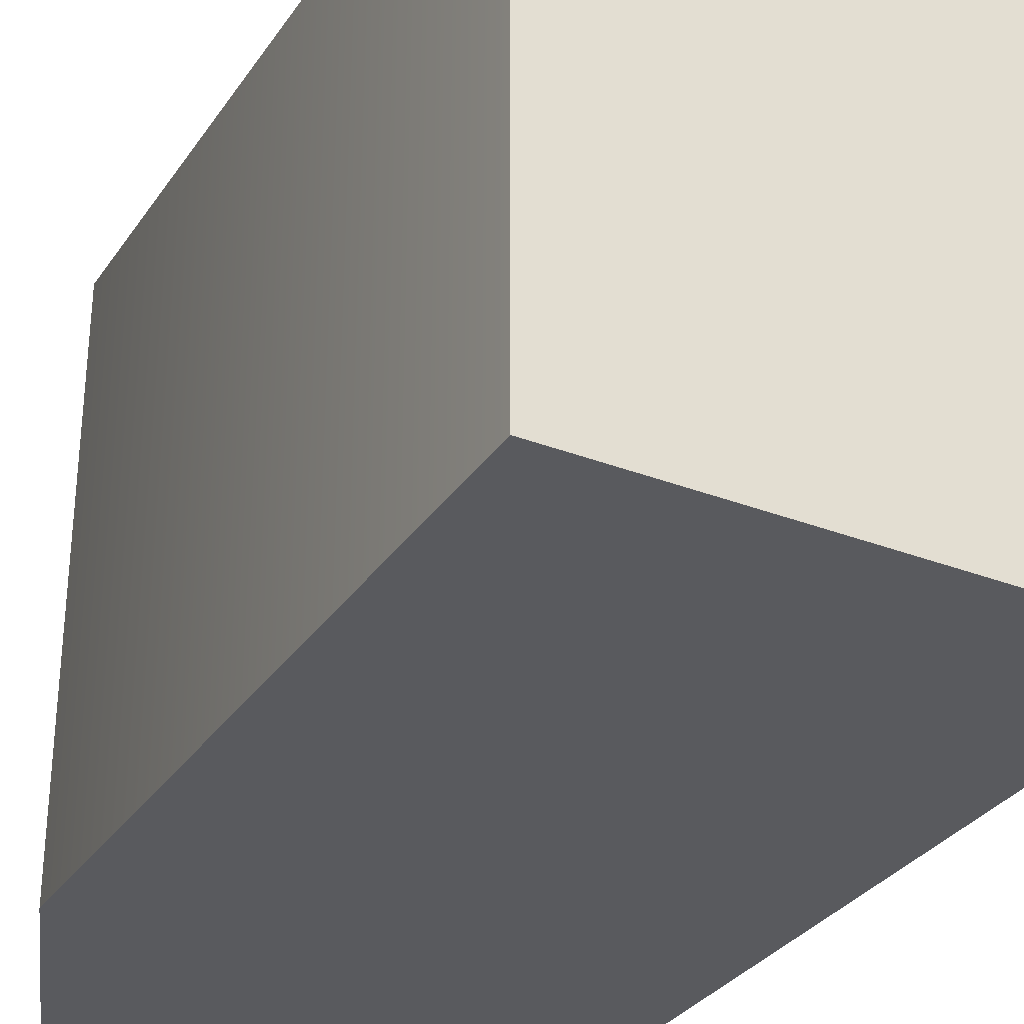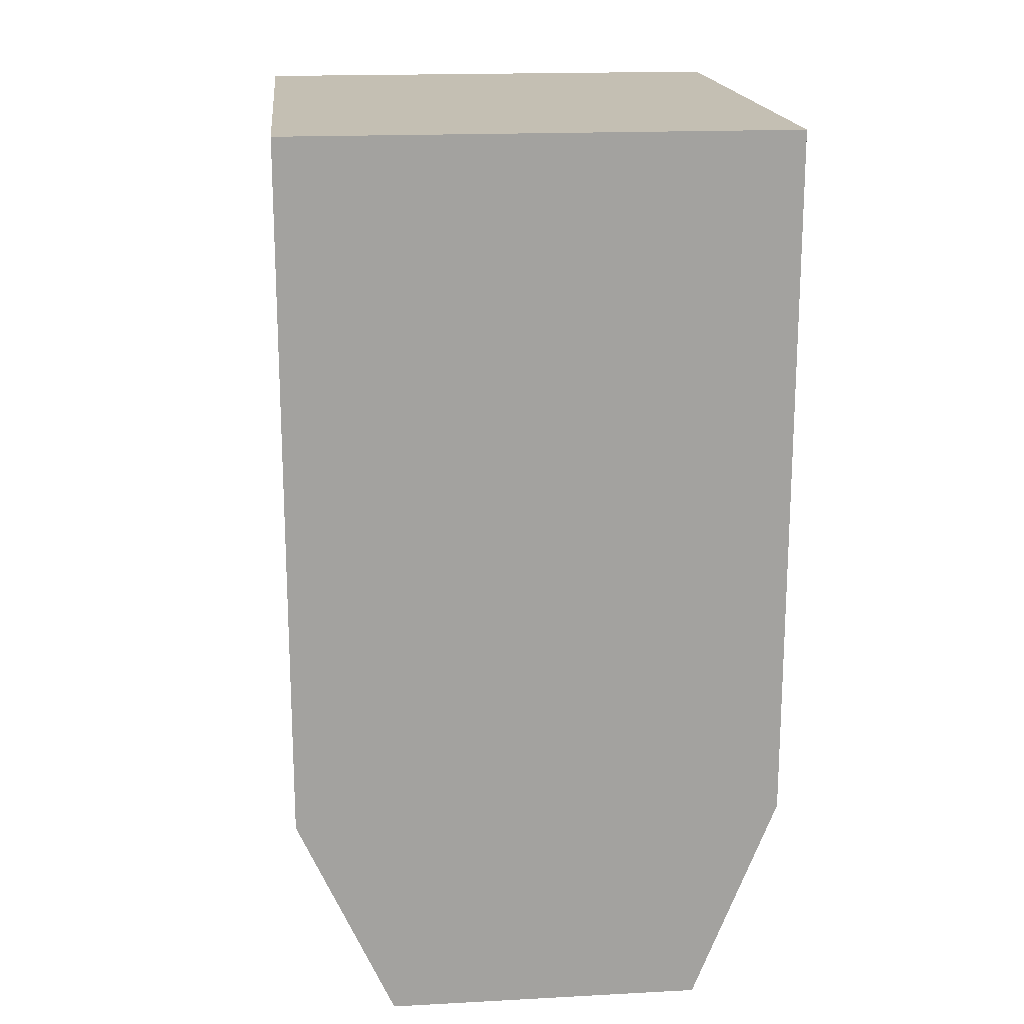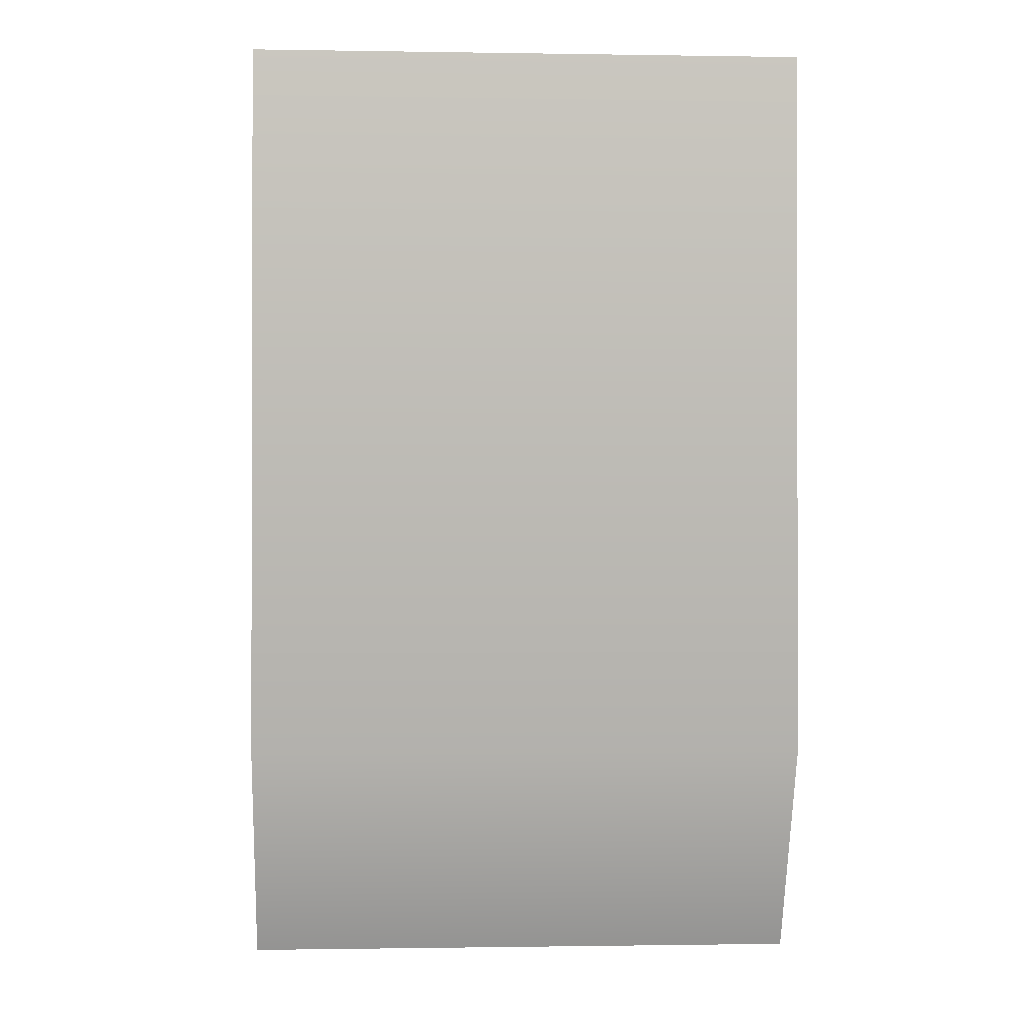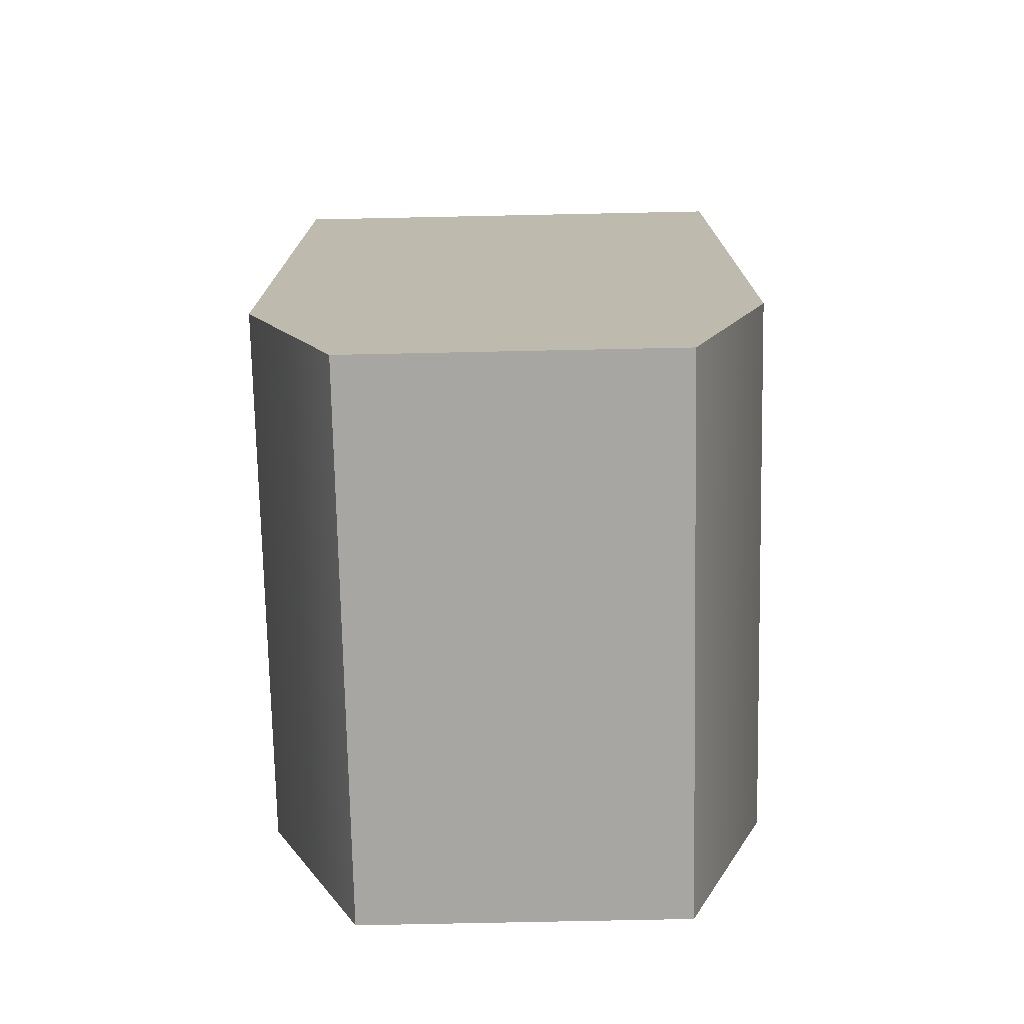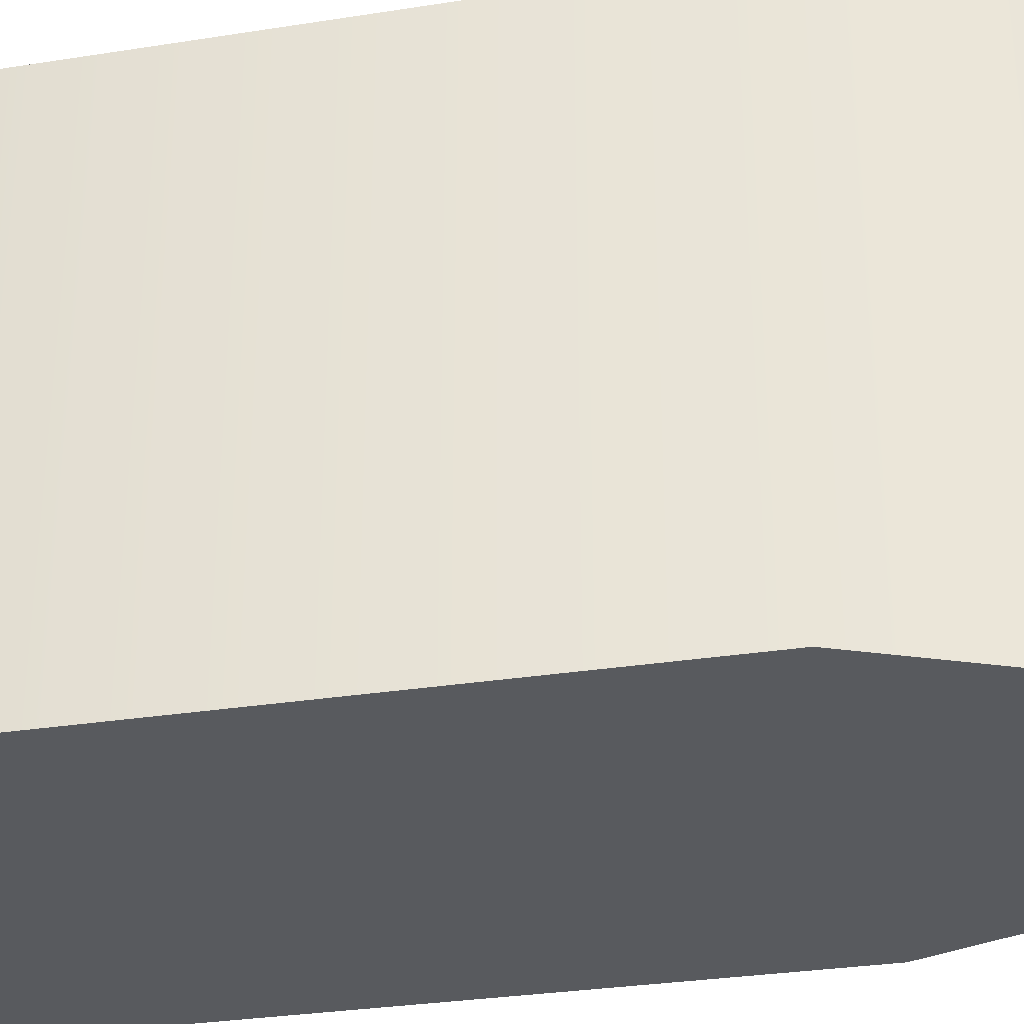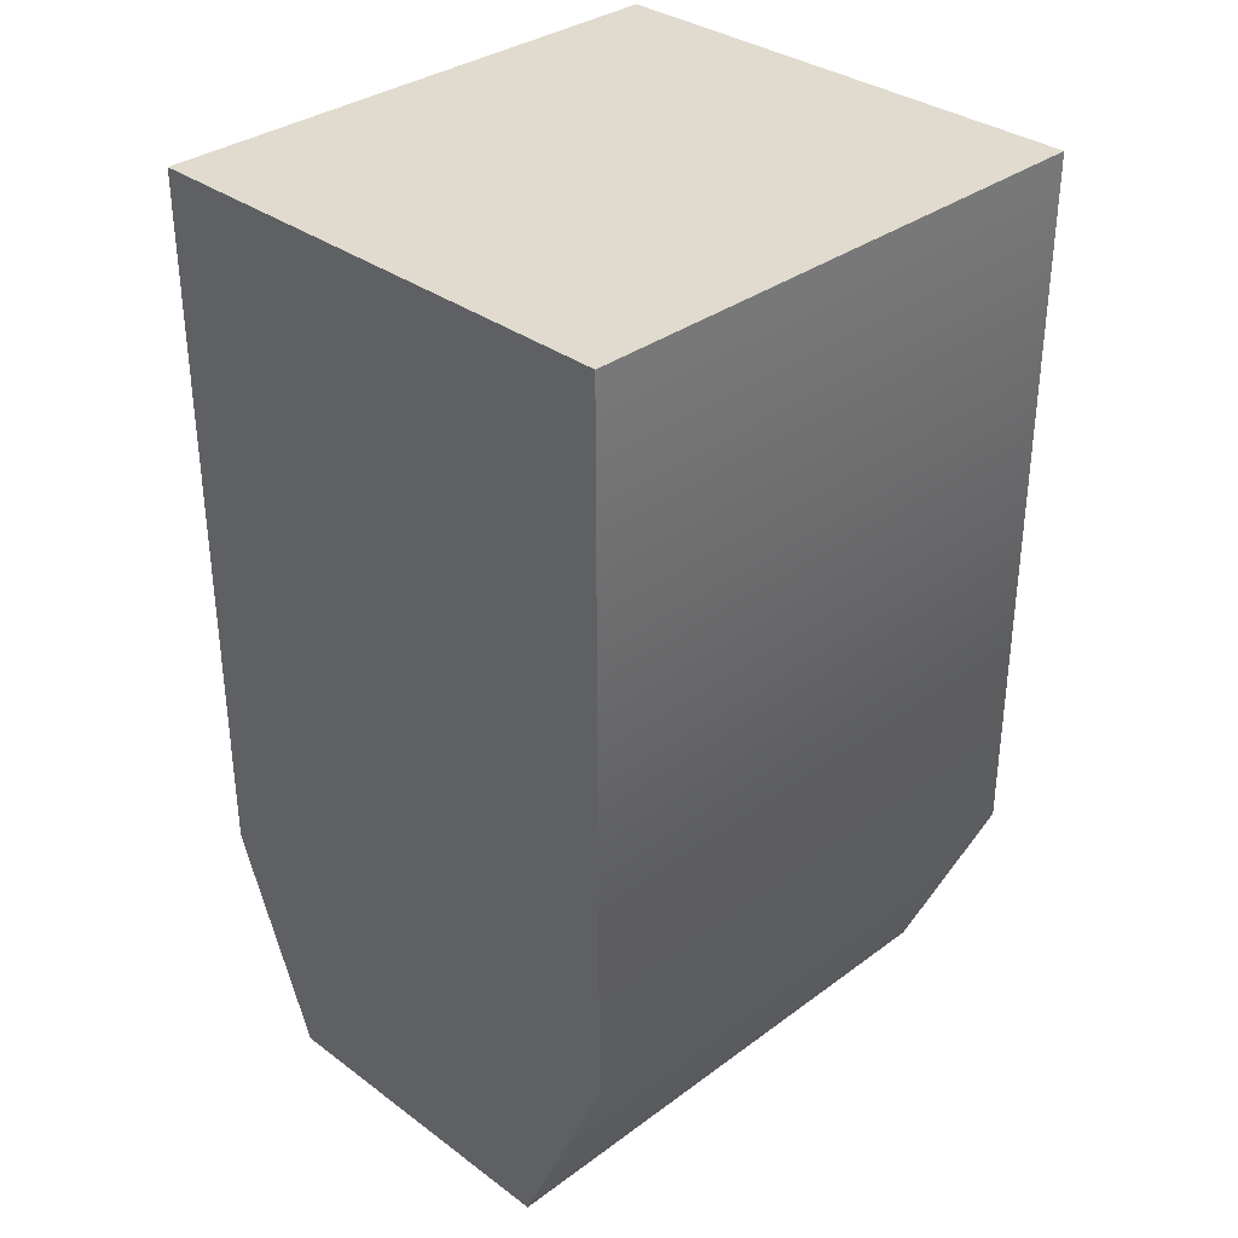
<metadata>
{"format":"obj","ext":"obj","renderer":"f3d","projection":"perspective","resolution":1024,"background":"white","views":[{"elev":-31.8,"azim":-28.6,"up":"+Y"},{"elev":17.9,"azim":174.1,"up":"+Z"},{"elev":-0.9,"azim":86.6,"up":"+Z"},{"elev":-74.3,"azim":-178.8,"up":"+Z"},{"elev":-31.0,"azim":102.7,"up":"+Y"},{"elev":33.7,"azim":45.0,"up":"+Z"}]}
</metadata>
<code>
v  -0.1806 0 0.0035
v  0.1853 0 0.0035
v  -0.1806 0 -0.5083
v  0.1853 0 -0.5083
v  -0.119 0 -0.6647
v  0.1146 0 -0.6647
v  -0.1806 0.4003 0.0035
v  0.1853 0.4003 0.0035
v  -0.1806 0.4003 -0.5083
v  0.1853 0.4003 -0.5083
v  -0.119 0.4003 -0.6647
v  0.1146 0.4003 -0.6647
g Box001
f 1 3 4
f 4 2 1
f 3 5 6
f 6 4 3
f 7 8 10
f 10 9 7
f 9 10 12
f 12 11 9
f 1 2 8
f 8 7 1
f 2 4 10
f 10 8 2
f 4 6 12
f 12 10 4
f 6 5 11
f 11 12 6
f 5 3 9
f 9 11 5
f 3 1 7
f 7 9 3

</code>
